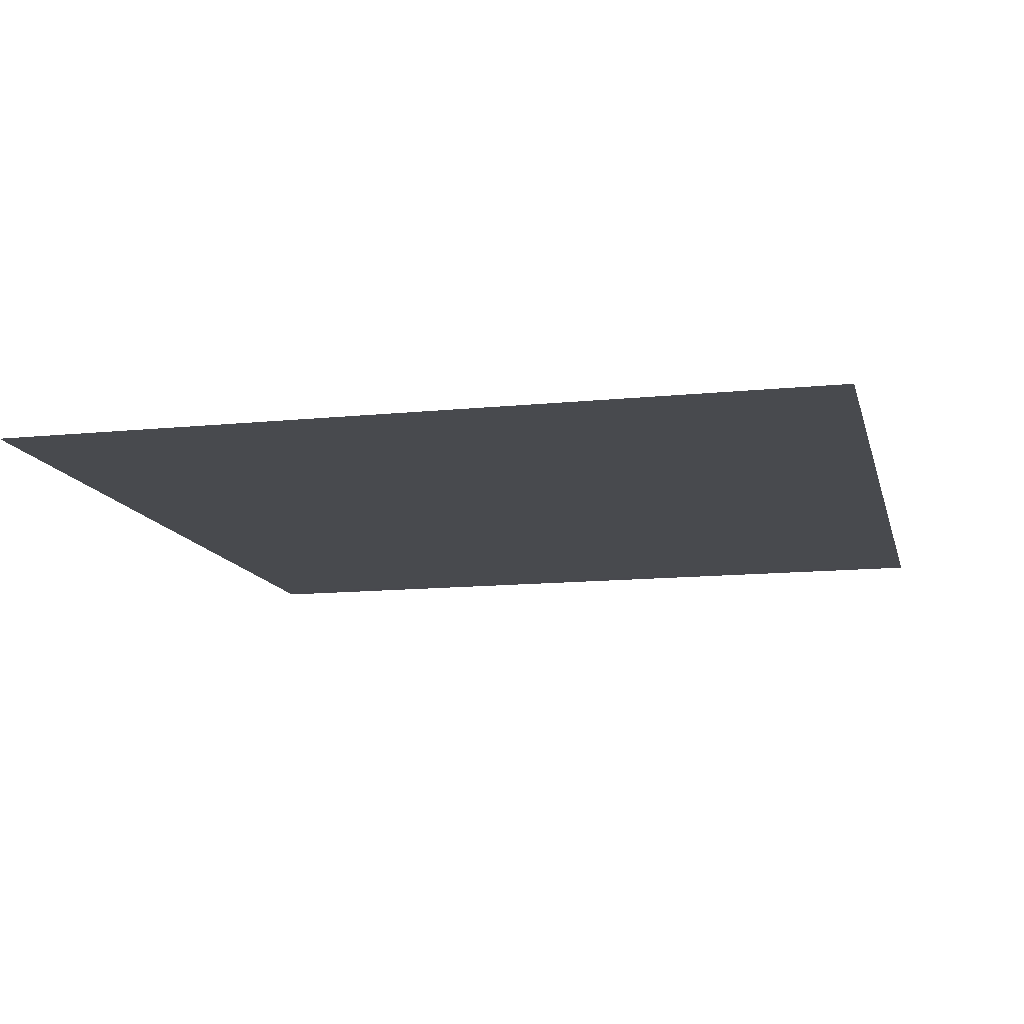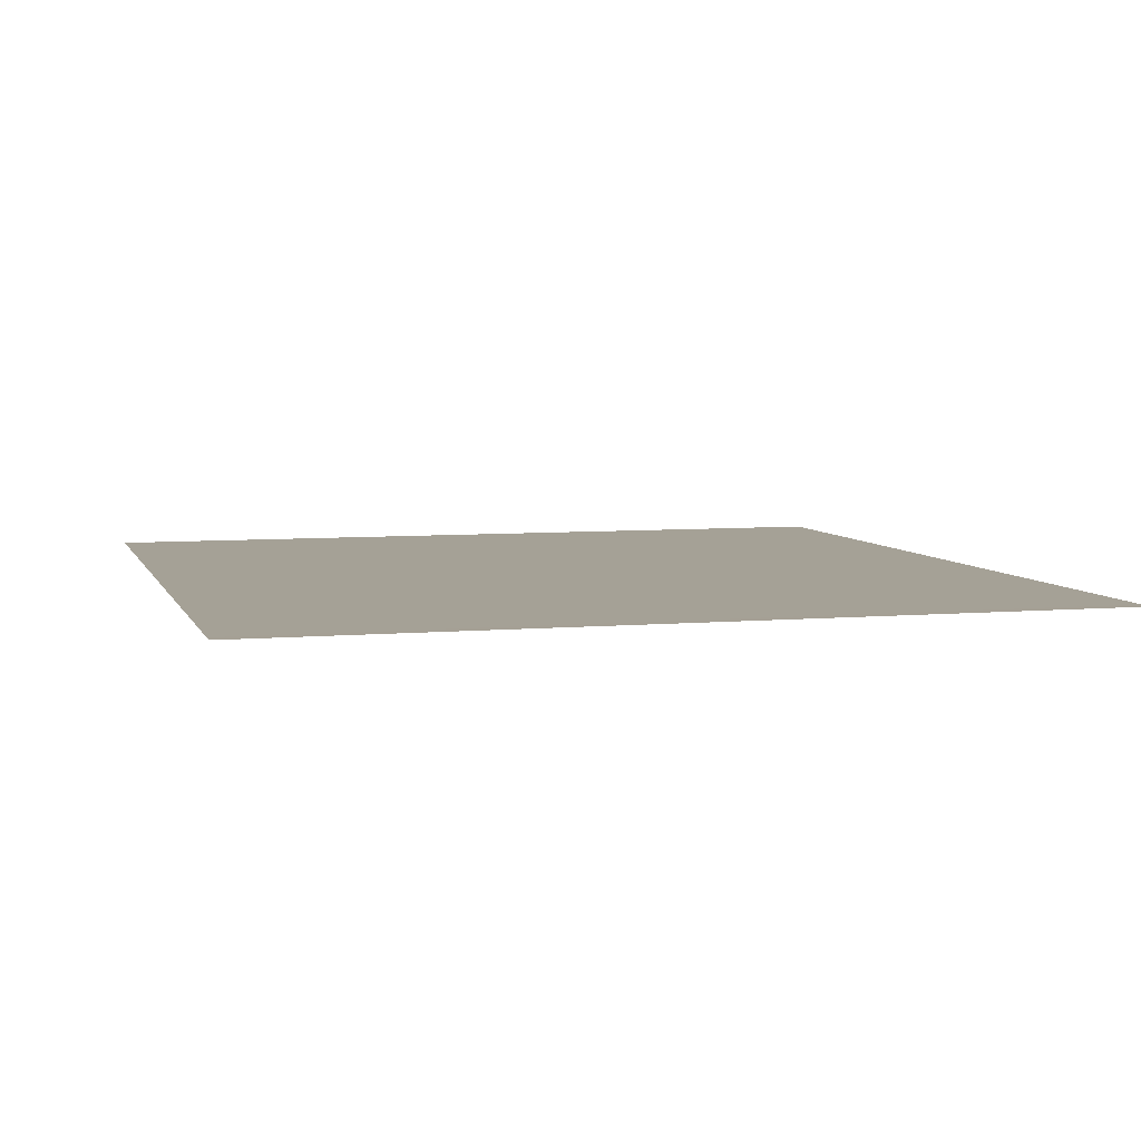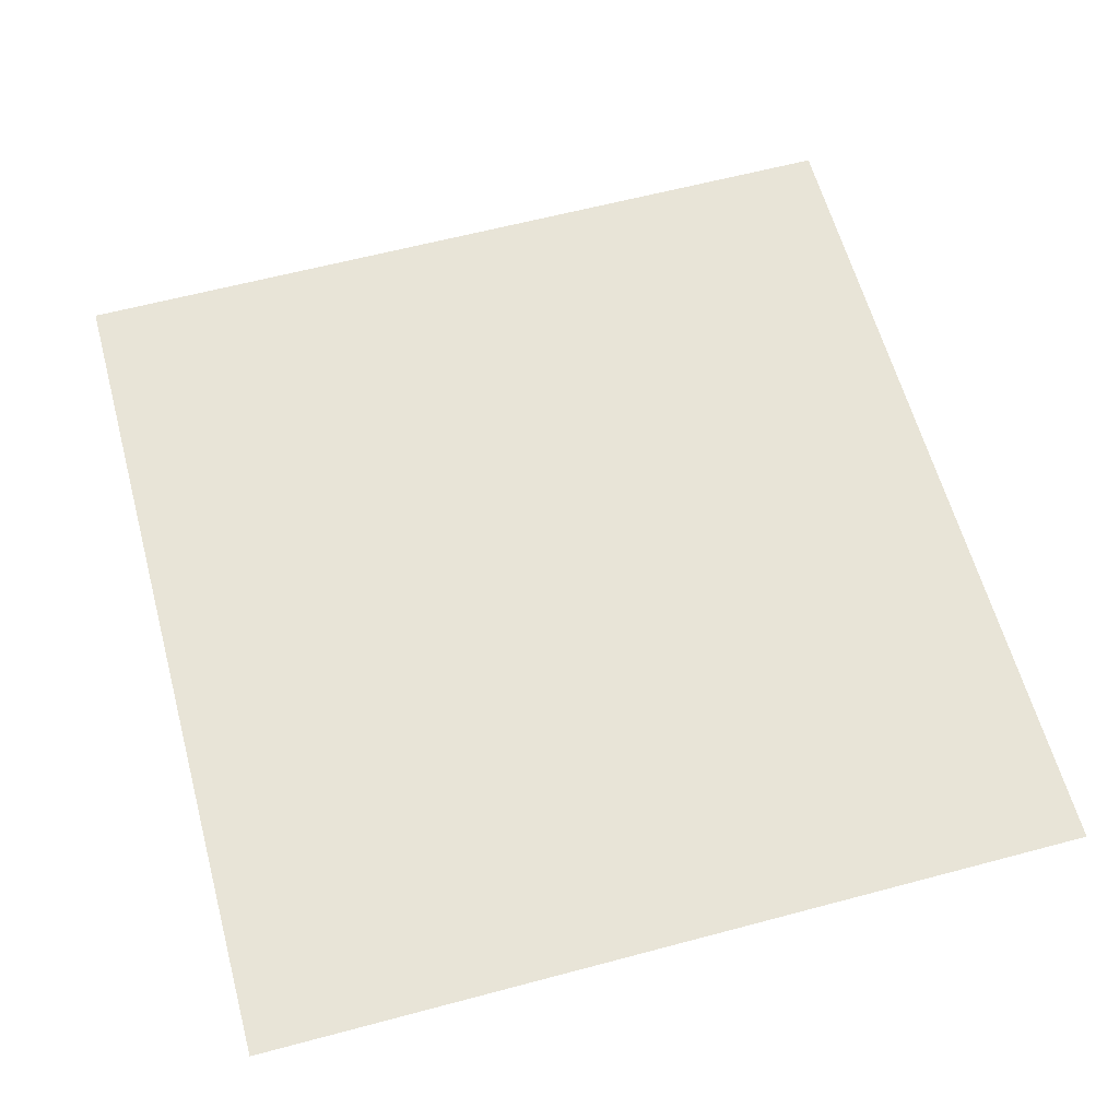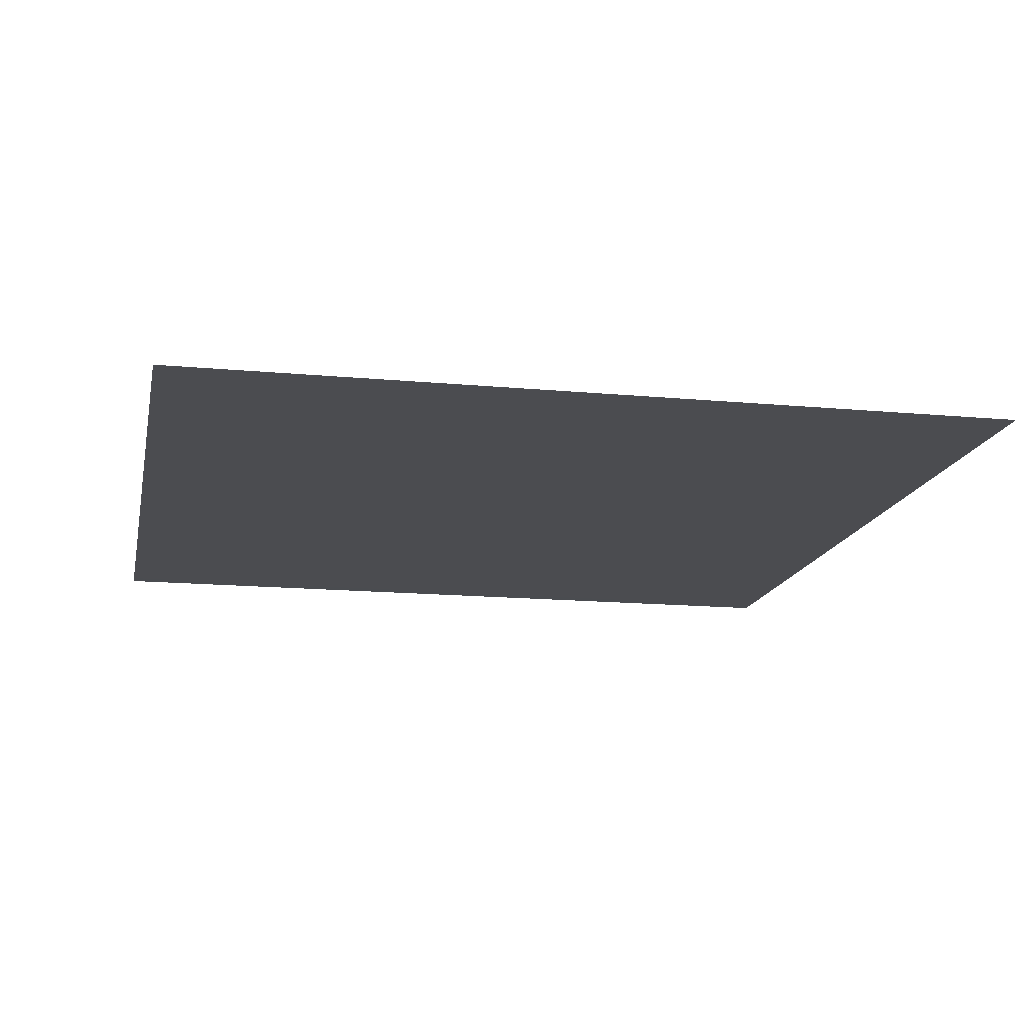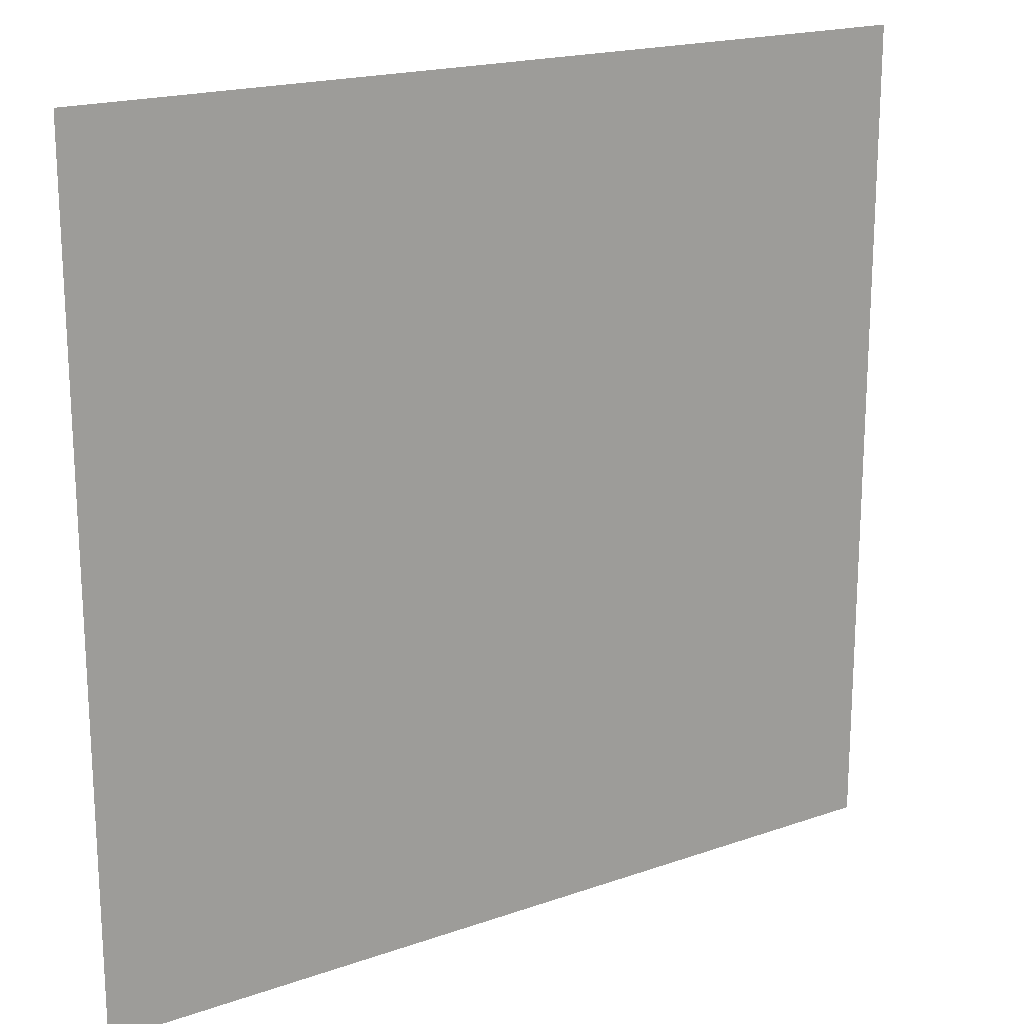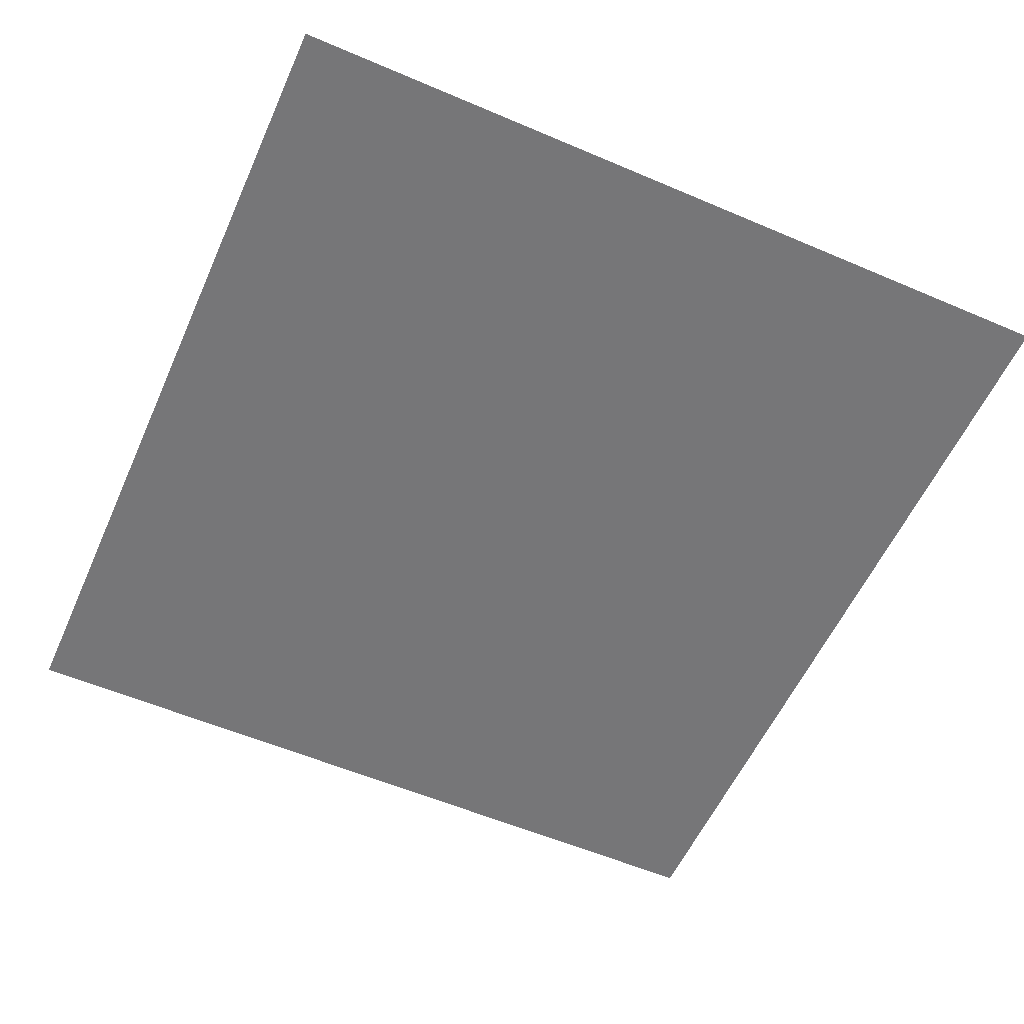
<metadata>
{"format":"obj","ext":"obj","renderer":"f3d","projection":"perspective","resolution":1024,"background":"white","views":[{"elev":-12.8,"azim":-76.7,"up":"+Y"},{"elev":6.0,"azim":74.6,"up":"+Y"},{"elev":61.3,"azim":-105.2,"up":"+Y"},{"elev":-15.2,"azim":78.7,"up":"+Y"},{"elev":18.7,"azim":146.2,"up":"+Z"},{"elev":-56.9,"azim":66.0,"up":"+Y"}]}
</metadata>
<code>
o H_Room_F_M_04
g Room_F_M_04
v 2.5 0 -2.5
v 2.5 0 2.5
v -2.5 0 -2.5
v -2.5 0 2.5
v -2.6 0.0001 2.5
v -2.6 0.0001 -2.5
v 2.6 0.0001 -2.5
v 2.6 0.0001 2.5
g Room_F_M_04
f 3 4 2 1
f 6 5 4 3
f 8 7 1 2

</code>
